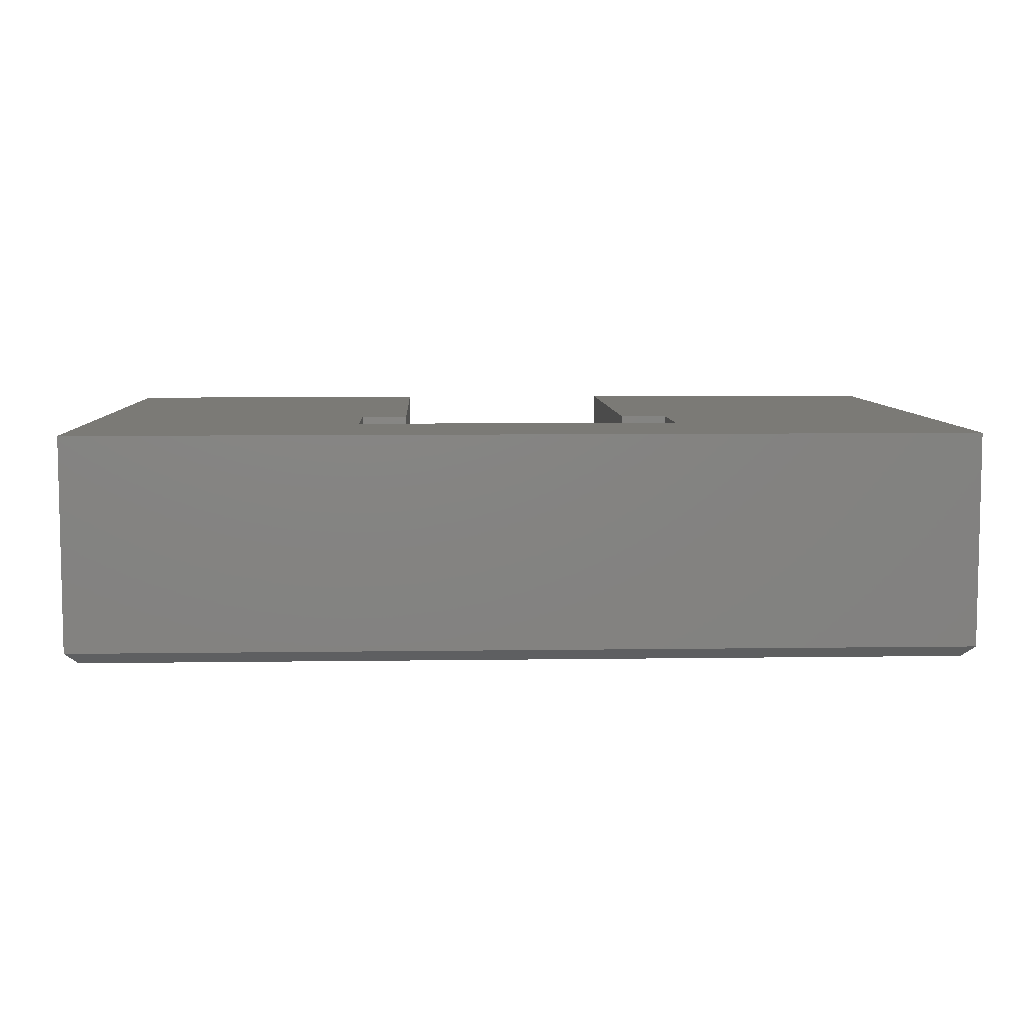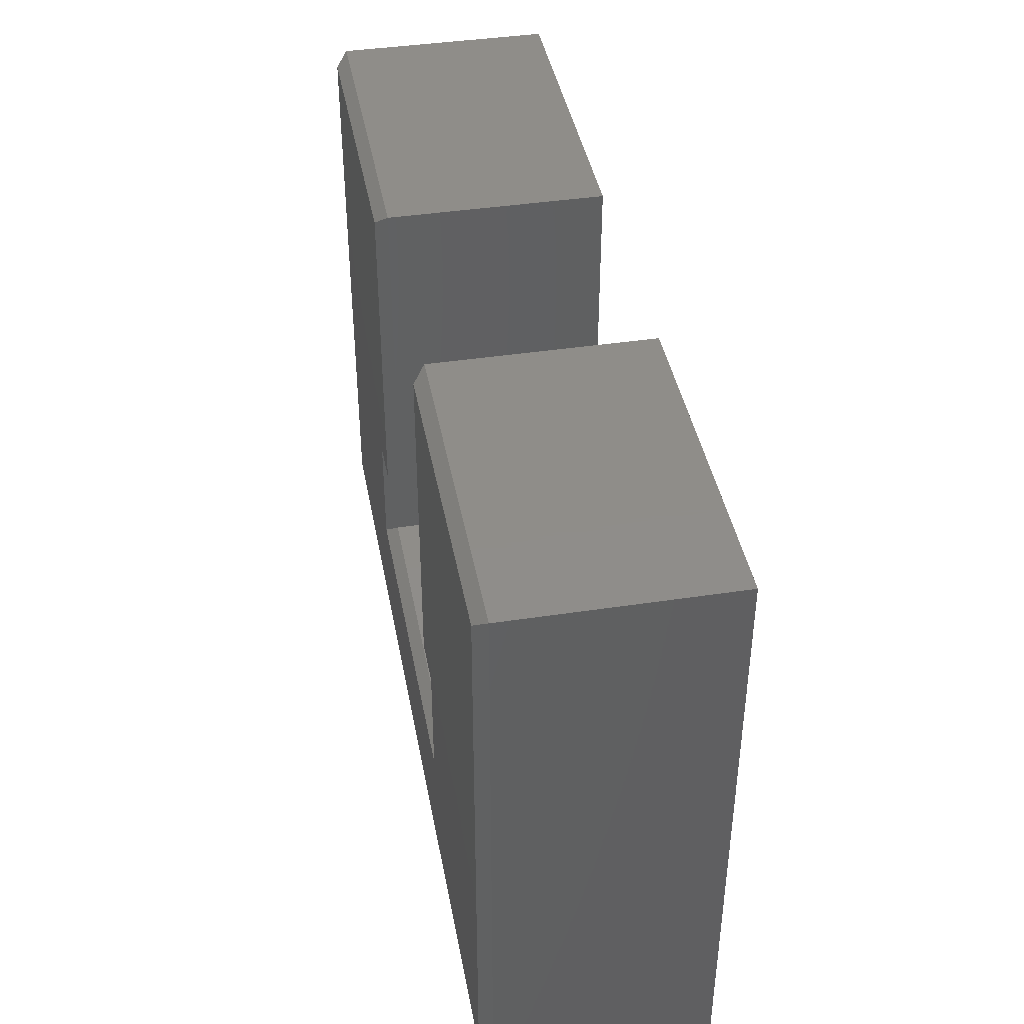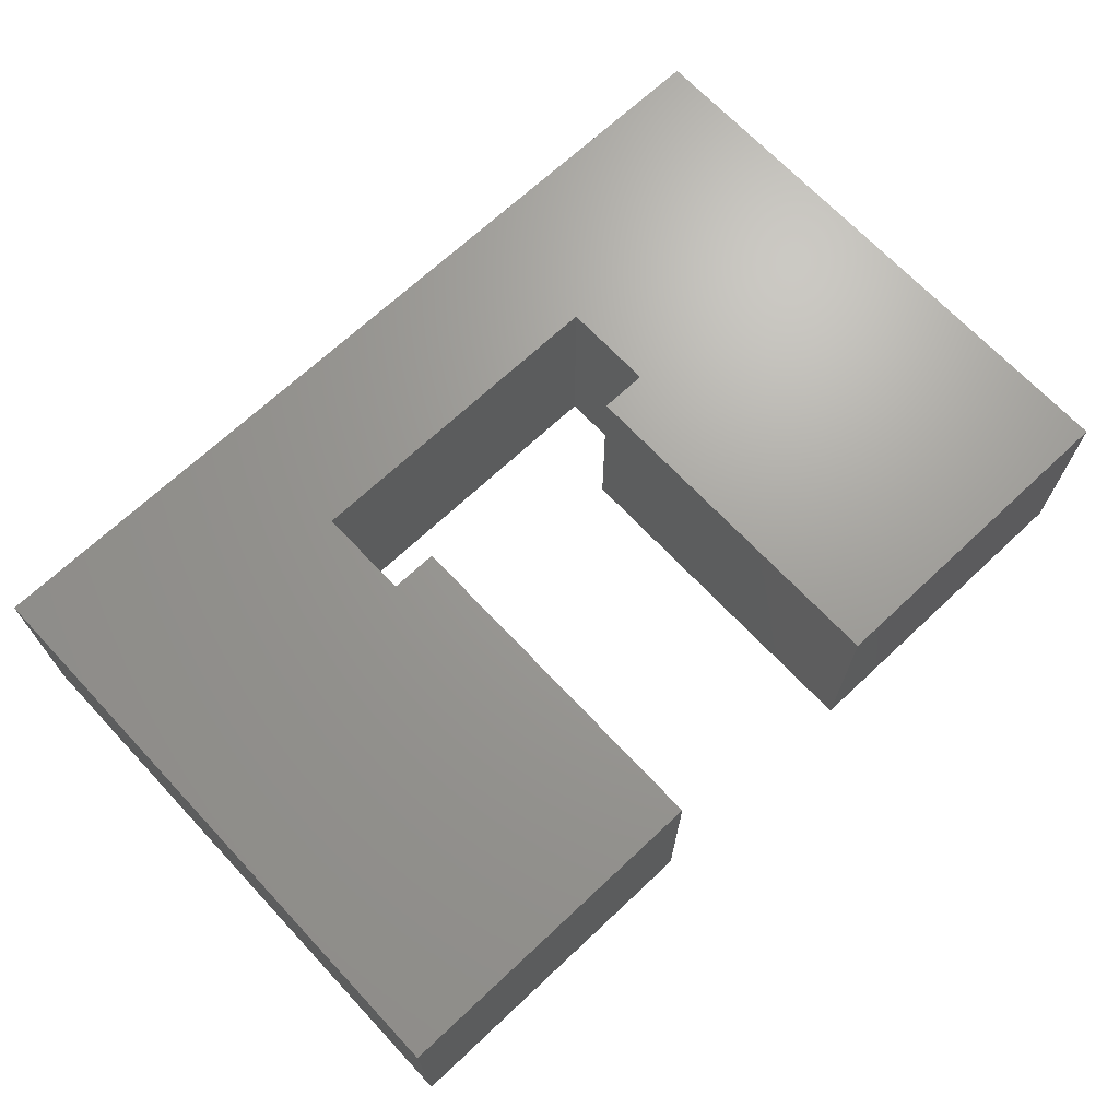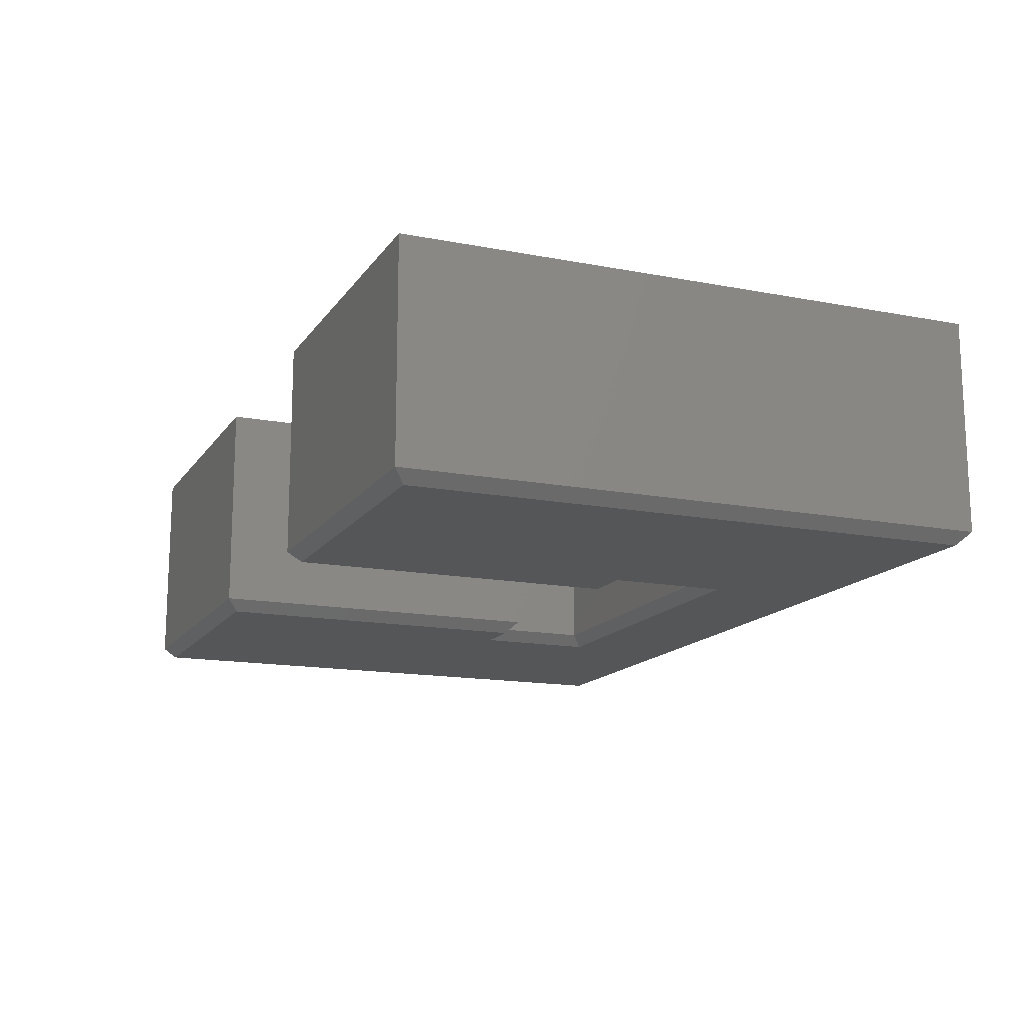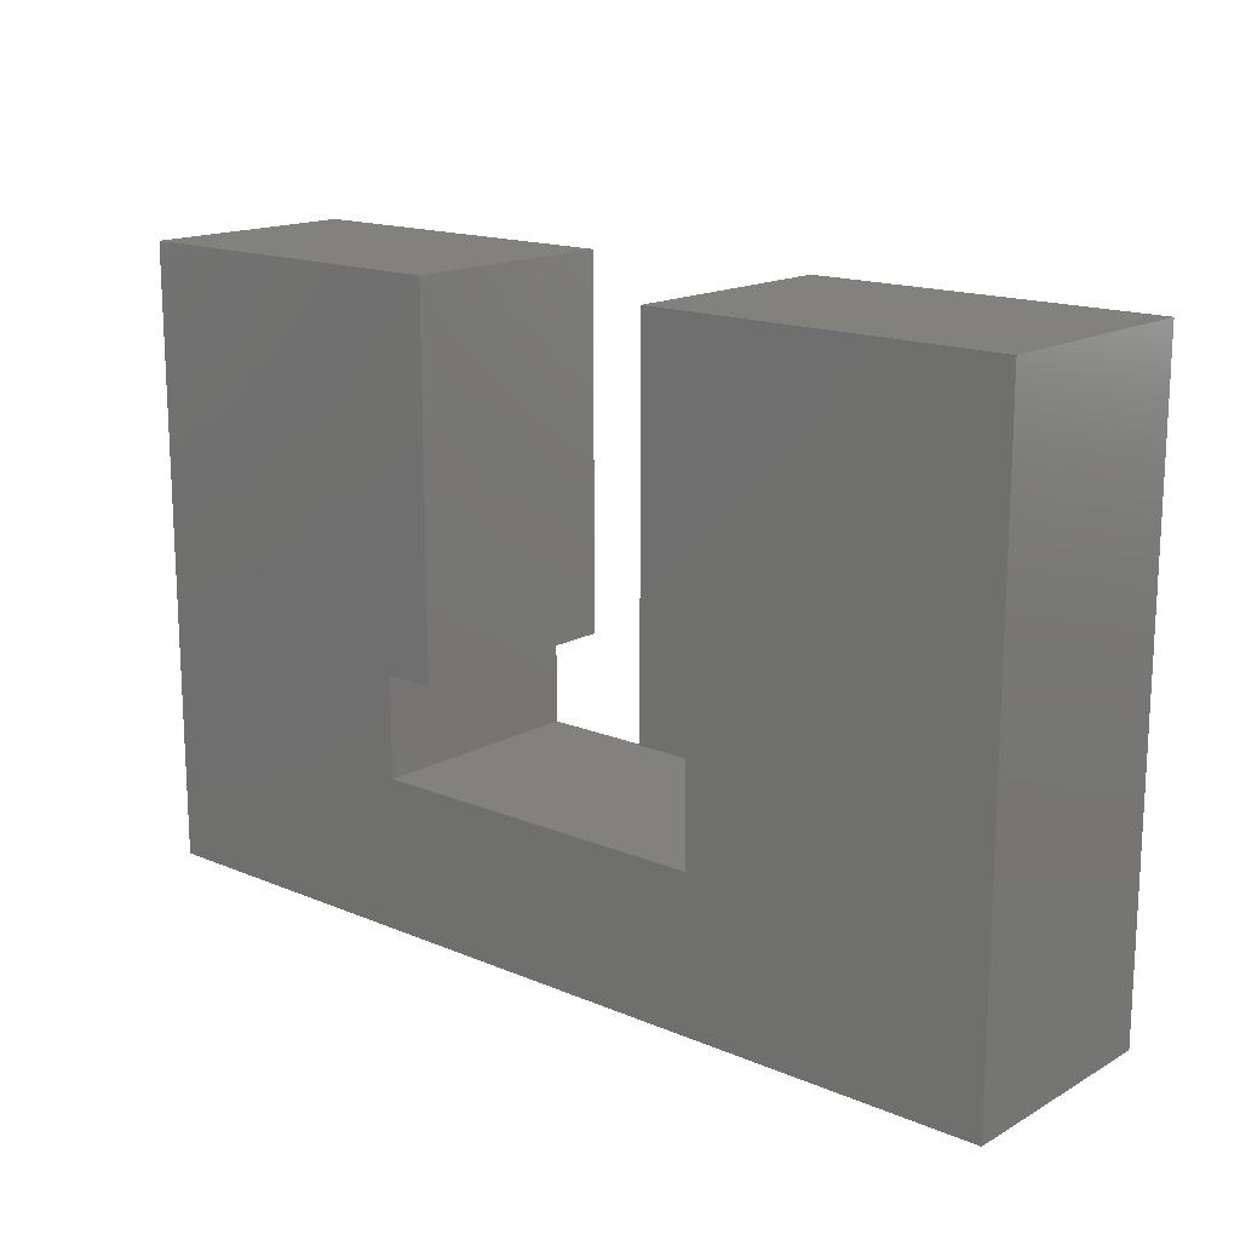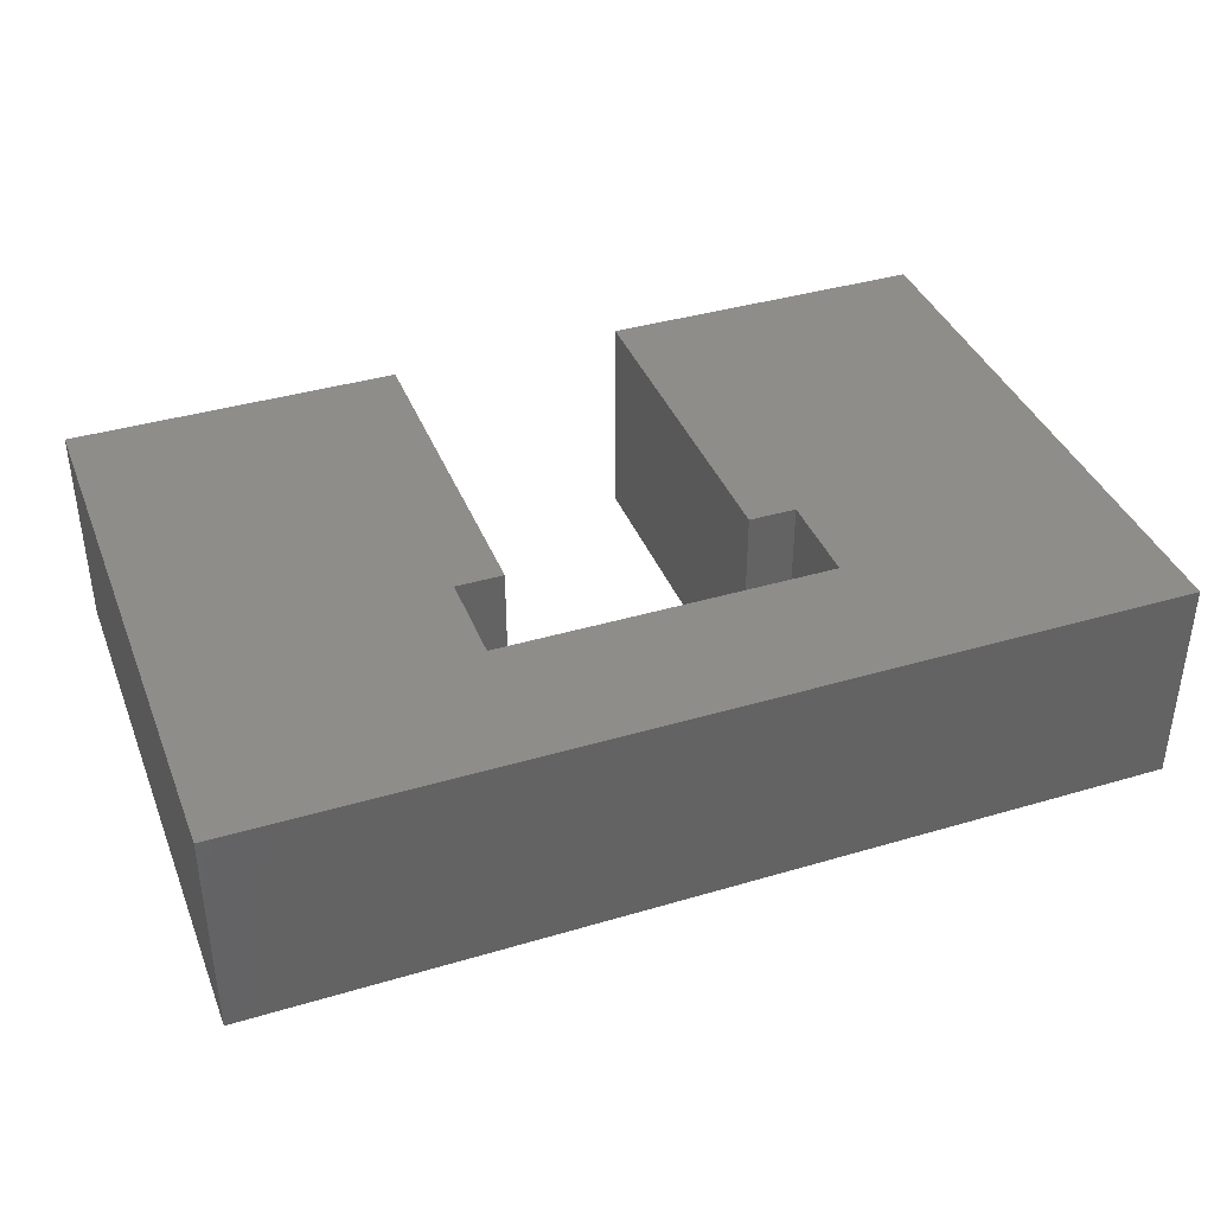
<metadata>
{"format":"stl","ext":"stl","renderer":"f3d","projection":"perspective","resolution":1024,"background":"white","views":[{"elev":7.1,"azim":-2.4,"up":"+Z"},{"elev":41.5,"azim":-100.4,"up":"+Y"},{"elev":68.8,"azim":136.8,"up":"+Z"},{"elev":-14.9,"azim":-112.5,"up":"+Z"},{"elev":16.0,"azim":41.0,"up":"+Y"},{"elev":38.8,"azim":-20.4,"up":"+Z"}]}
</metadata>
<code>
# stl→obj: 52 verts, 92 faces
v -0.5703 -0.3359 0.03125
v -0.6641 -0.3359 0.03125
v -0.5703 -0.3359 0.125
v -0.6641 -0.3359 0.125
v -0.5703 -0.007812 0.03125
v -0.5703 -0.007812 0.125
v -0.6641 -0.007812 0.03125
v -0.6641 -0.007812 0.125
v -0.2422 -0.3359 0.03125
v -0.3359 -0.3359 0.03125
v -0.2422 -0.3359 0.125
v -0.3359 -0.3359 0.125
v -0.2422 -0.007812 0.03125
v -0.2422 -0.007812 0.125
v -0.3359 -0.007812 0.03125
v -0.3359 -0.007812 0.125
v -0.1641 -0.3828 0
v -0.3359 -0.2266 0
v -0.1641 -0.01094 0
v -0.3672 -0.2266 0
v -0.3672 -0.01094 0
v -0.3359 -0.3047 0
v -0.7422 -0.3828 0
v -0.5703 -0.3047 0
v -0.7422 -0.01094 0
v -0.5703 -0.2266 0
v -0.5391 -0.01094 0
v -0.5391 -0.2266 0
v -0.75 -0.003125 0.1484
v -0.75 -0.003125 0.007812
v -0.75 -0.3906 0.1484
v -0.75 -0.3906 0.007812
v -0.5312 -0.003125 0.1484
v -0.5312 -0.003125 0.007812
v -0.5312 -0.2344 0.1484
v -0.5312 -0.2344 0.007812
v -0.5625 -0.2344 0.1484
v -0.5625 -0.2344 0.007812
v -0.5625 -0.2969 0.007812
v -0.5625 -0.2969 0.1484
v -0.3438 -0.2969 0.1484
v -0.3438 -0.2969 0.007812
v -0.3438 -0.2344 0.007812
v -0.3438 -0.2344 0.1484
v -0.375 -0.2344 0.1484
v -0.375 -0.2344 0.007812
v -0.375 -0.003125 0.1484
v -0.375 -0.003125 0.007812
v -0.1562 -0.003125 0.1484
v -0.1562 -0.003125 0.007812
v -0.1562 -0.3906 0.1484
v -0.1562 -0.3906 0.007812
f 1 2 3
f 3 2 4
f 5 6 7
f 7 6 8
f 6 5 3
f 3 5 1
f 8 6 4
f 4 6 3
f 7 8 2
f 2 8 4
f 5 7 1
f 1 7 2
f 9 10 11
f 11 10 12
f 13 14 15
f 15 14 16
f 14 13 11
f 11 13 9
f 16 14 12
f 12 14 11
f 15 16 10
f 10 16 12
f 13 15 9
f 9 15 10
f 17 18 19
f 19 18 20
f 19 20 21
f 18 17 22
f 22 17 23
f 22 23 24
f 24 23 25
f 24 25 26
f 26 25 27
f 26 27 28
f 29 30 31
f 31 30 32
f 33 34 29
f 29 34 30
f 35 36 33
f 33 36 34
f 37 38 35
f 35 38 36
f 39 38 40
f 40 38 37
f 41 42 40
f 40 42 39
f 43 42 44
f 44 42 41
f 45 46 44
f 44 46 43
f 47 48 45
f 45 48 46
f 49 50 47
f 47 50 48
f 51 52 49
f 49 52 50
f 31 32 51
f 51 32 52
f 34 27 30
f 30 27 25
f 36 28 34
f 34 28 27
f 38 26 36
f 36 26 28
f 39 24 38
f 38 24 26
f 42 22 39
f 39 22 24
f 43 18 42
f 42 18 22
f 46 20 43
f 43 20 18
f 48 21 46
f 46 21 20
f 50 19 48
f 48 19 21
f 52 17 50
f 50 17 19
f 32 23 52
f 52 23 17
f 30 25 32
f 32 25 23
f 47 45 49
f 49 45 44
f 49 44 51
f 51 44 41
f 51 41 31
f 31 41 40
f 31 40 29
f 29 40 37
f 29 37 33
f 33 37 35

</code>
